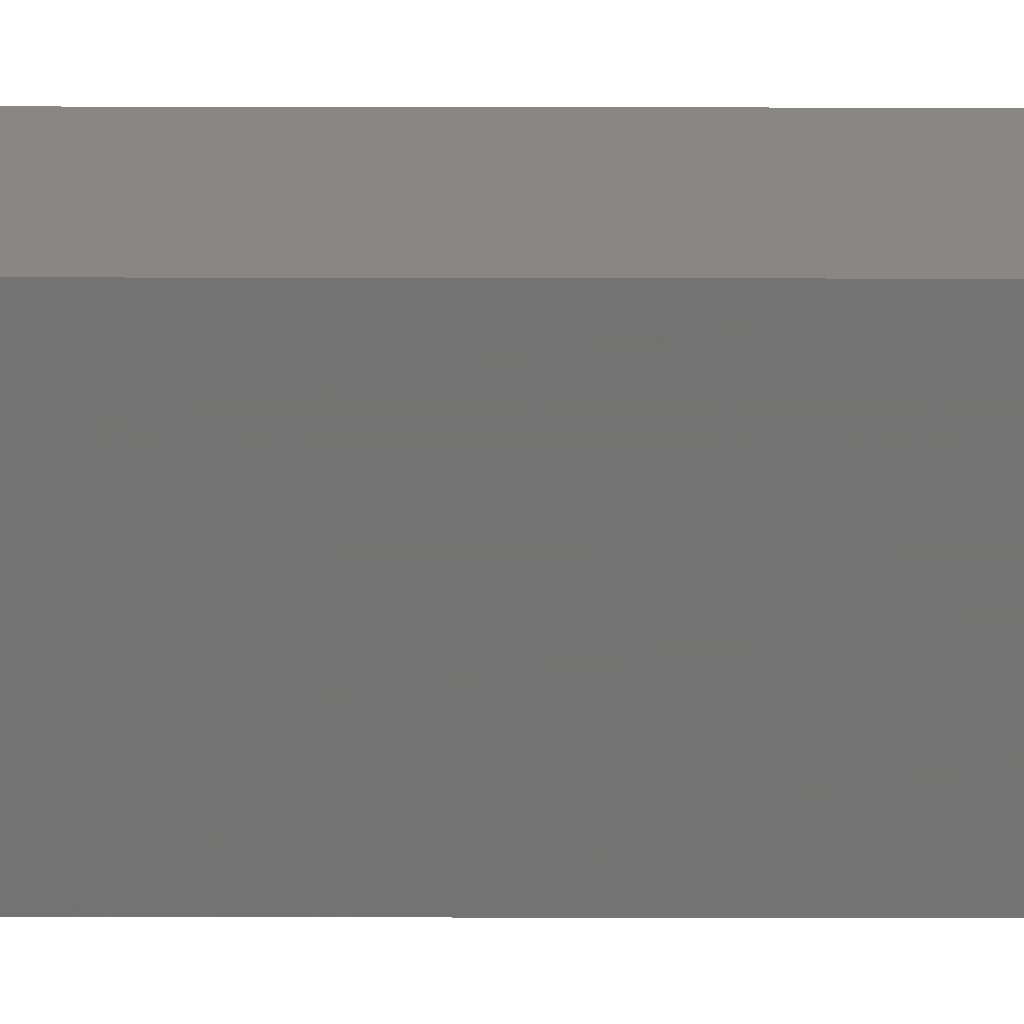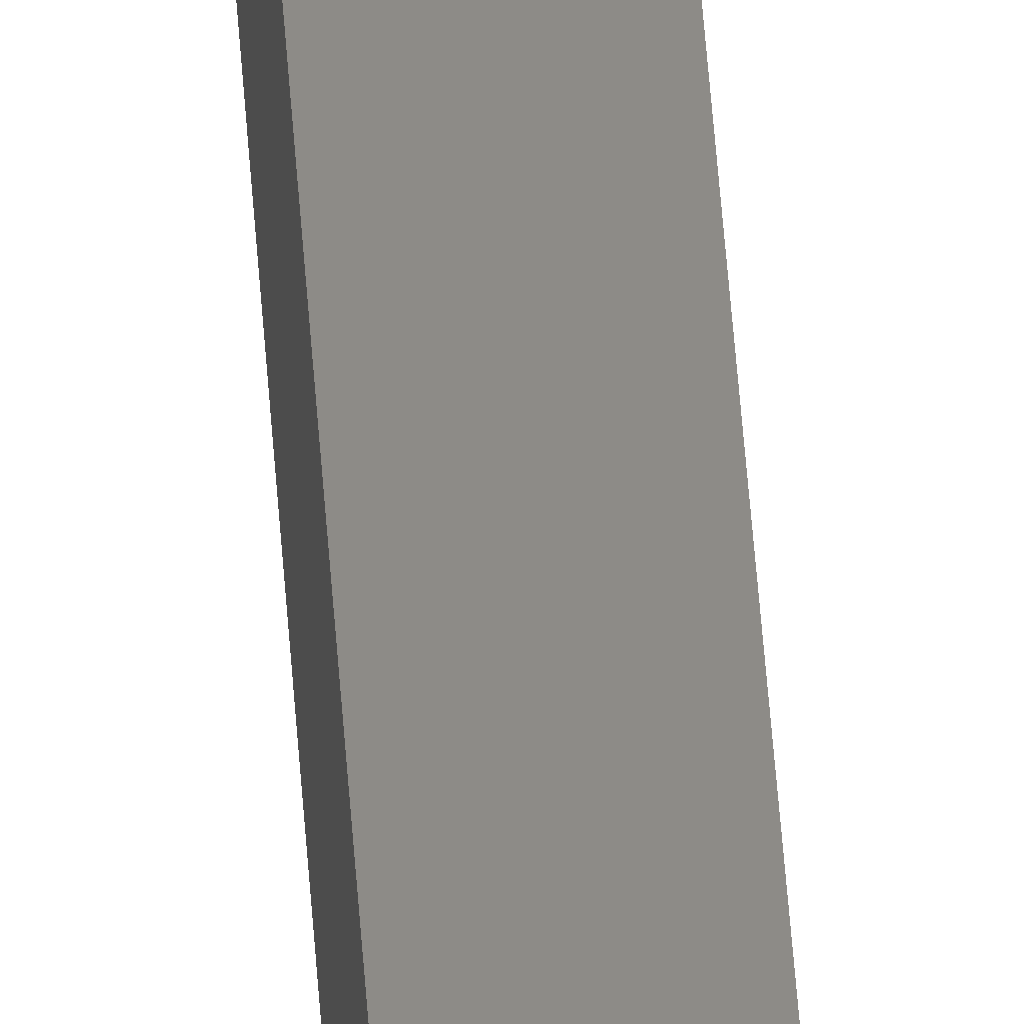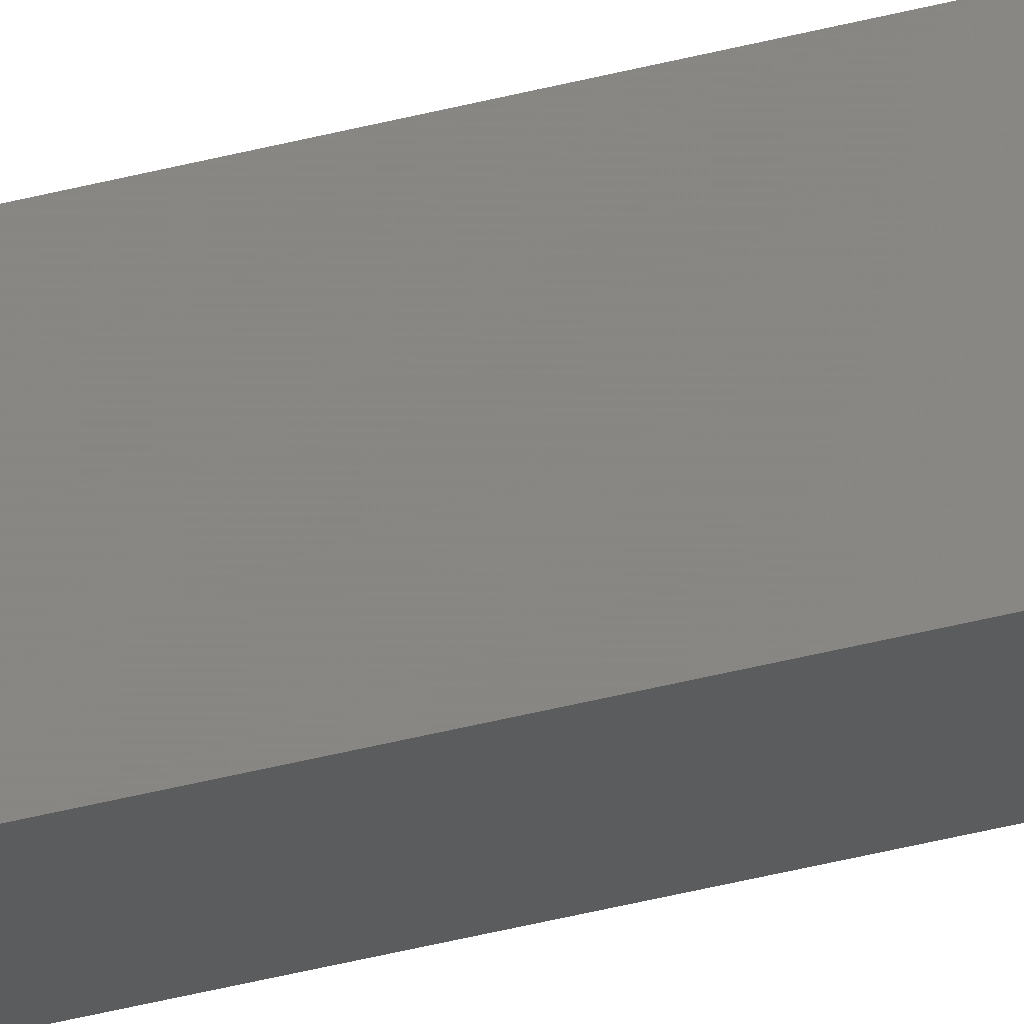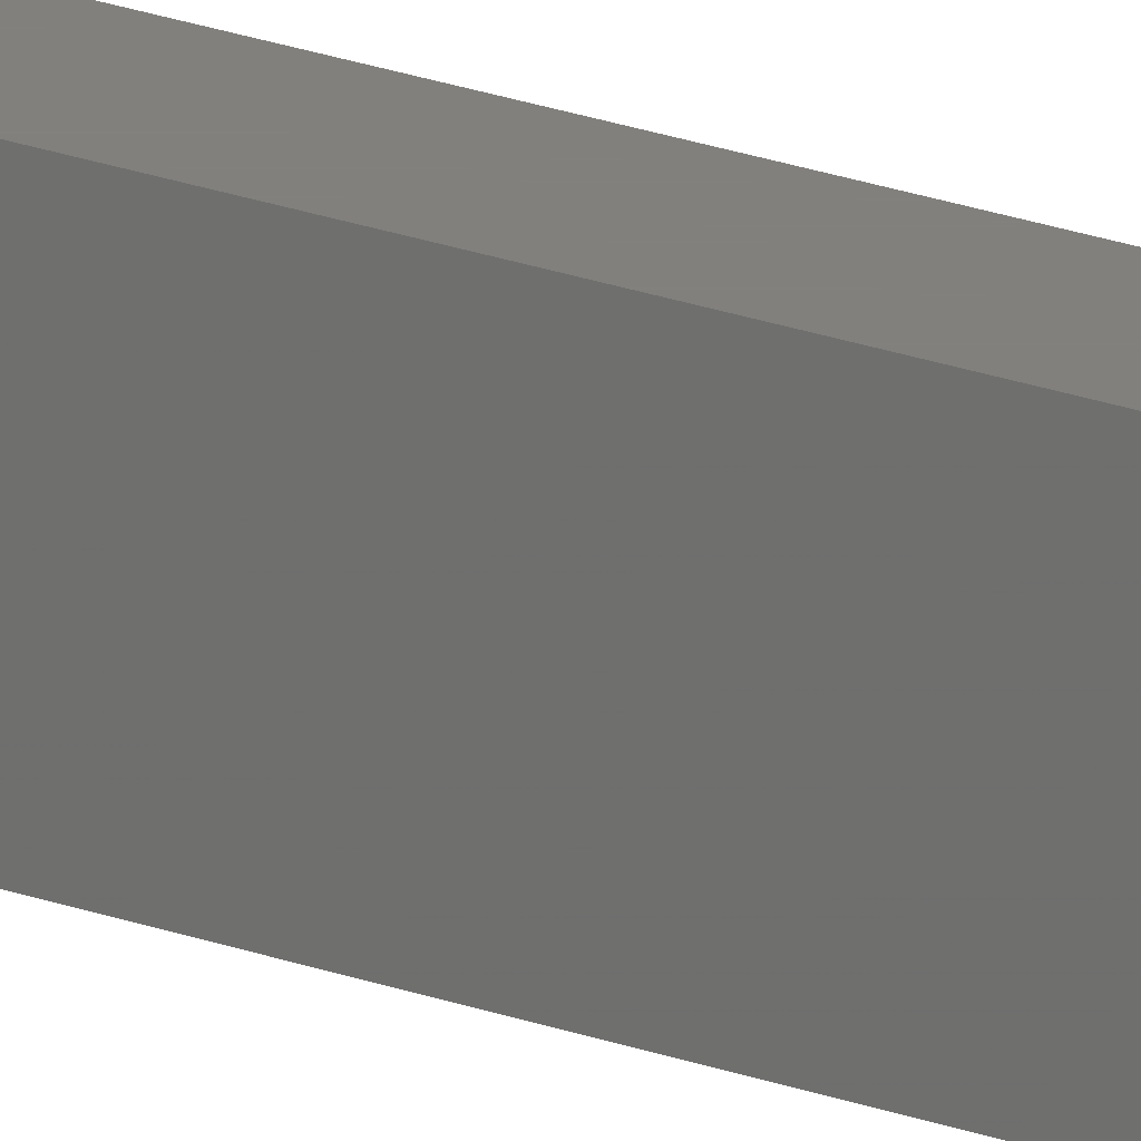
<metadata>
{"format":"stl","ext":"stl","renderer":"f3d","projection":"perspective","resolution":1024,"background":"white","views":[{"elev":24.3,"azim":90.2,"up":"+Z"},{"elev":34.5,"azim":-2.9,"up":"+Z"},{"elev":-27.5,"azim":114.4,"up":"+Z"},{"elev":15.0,"azim":-46.8,"up":"+Z"}]}
</metadata>
<code>
# stl→obj: 12 verts, 20 faces
v -0.015 0.98 0
v 0.015 0.98 0.025
v 0.015 0.98 0
v -0.015 0.98 0.025
v 0.015 -0.98 0
v 0.015 -0.98 0.025
v -0.015 -0.98 0
v -0.015 -0.98 0.025
v 0.015 0.98 -0.025
v -0.015 0.98 -0.025
v 0.015 -0.98 -0.025
v -0.015 -0.98 -0.025
f 1 2 3
f 1 4 2
f 5 3 2
f 5 2 6
f 7 4 1
f 7 8 4
f 1 3 9
f 1 9 10
f 2 4 8
f 2 8 6
f 7 5 6
f 7 6 8
f 5 9 3
f 5 11 9
f 7 1 10
f 7 10 12
f 9 12 10
f 9 11 12
f 7 11 5
f 7 12 11

</code>
